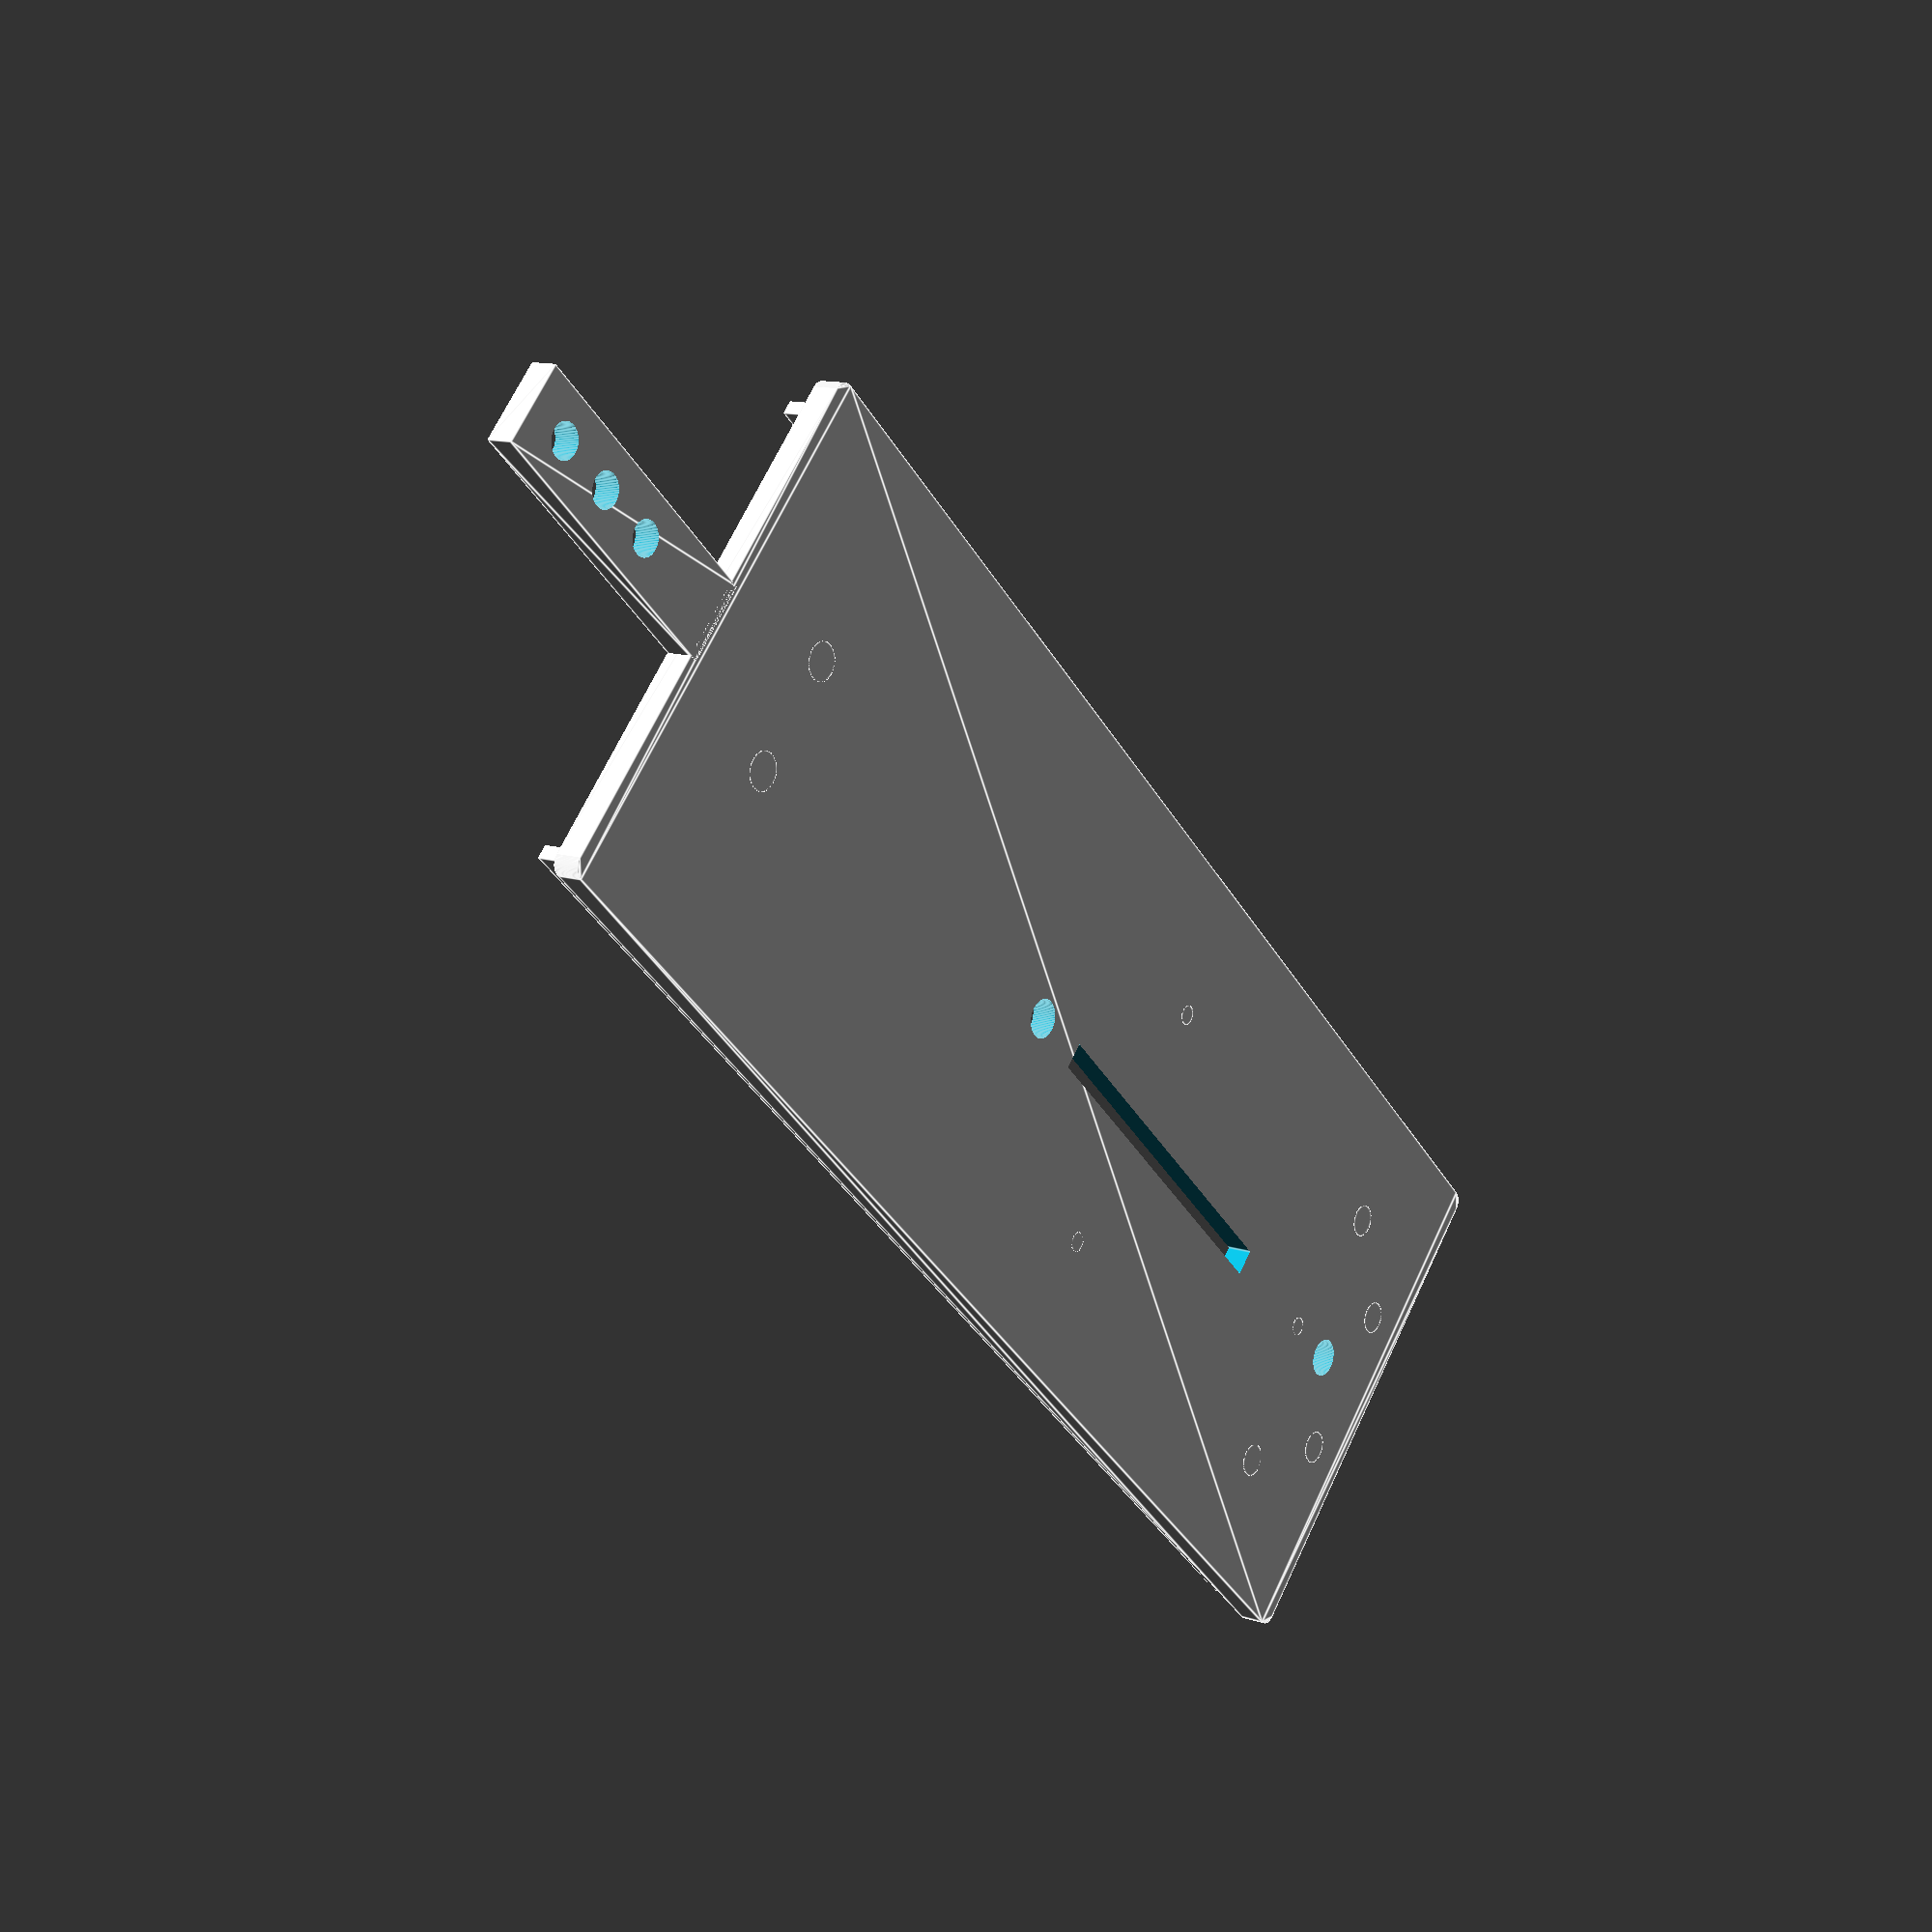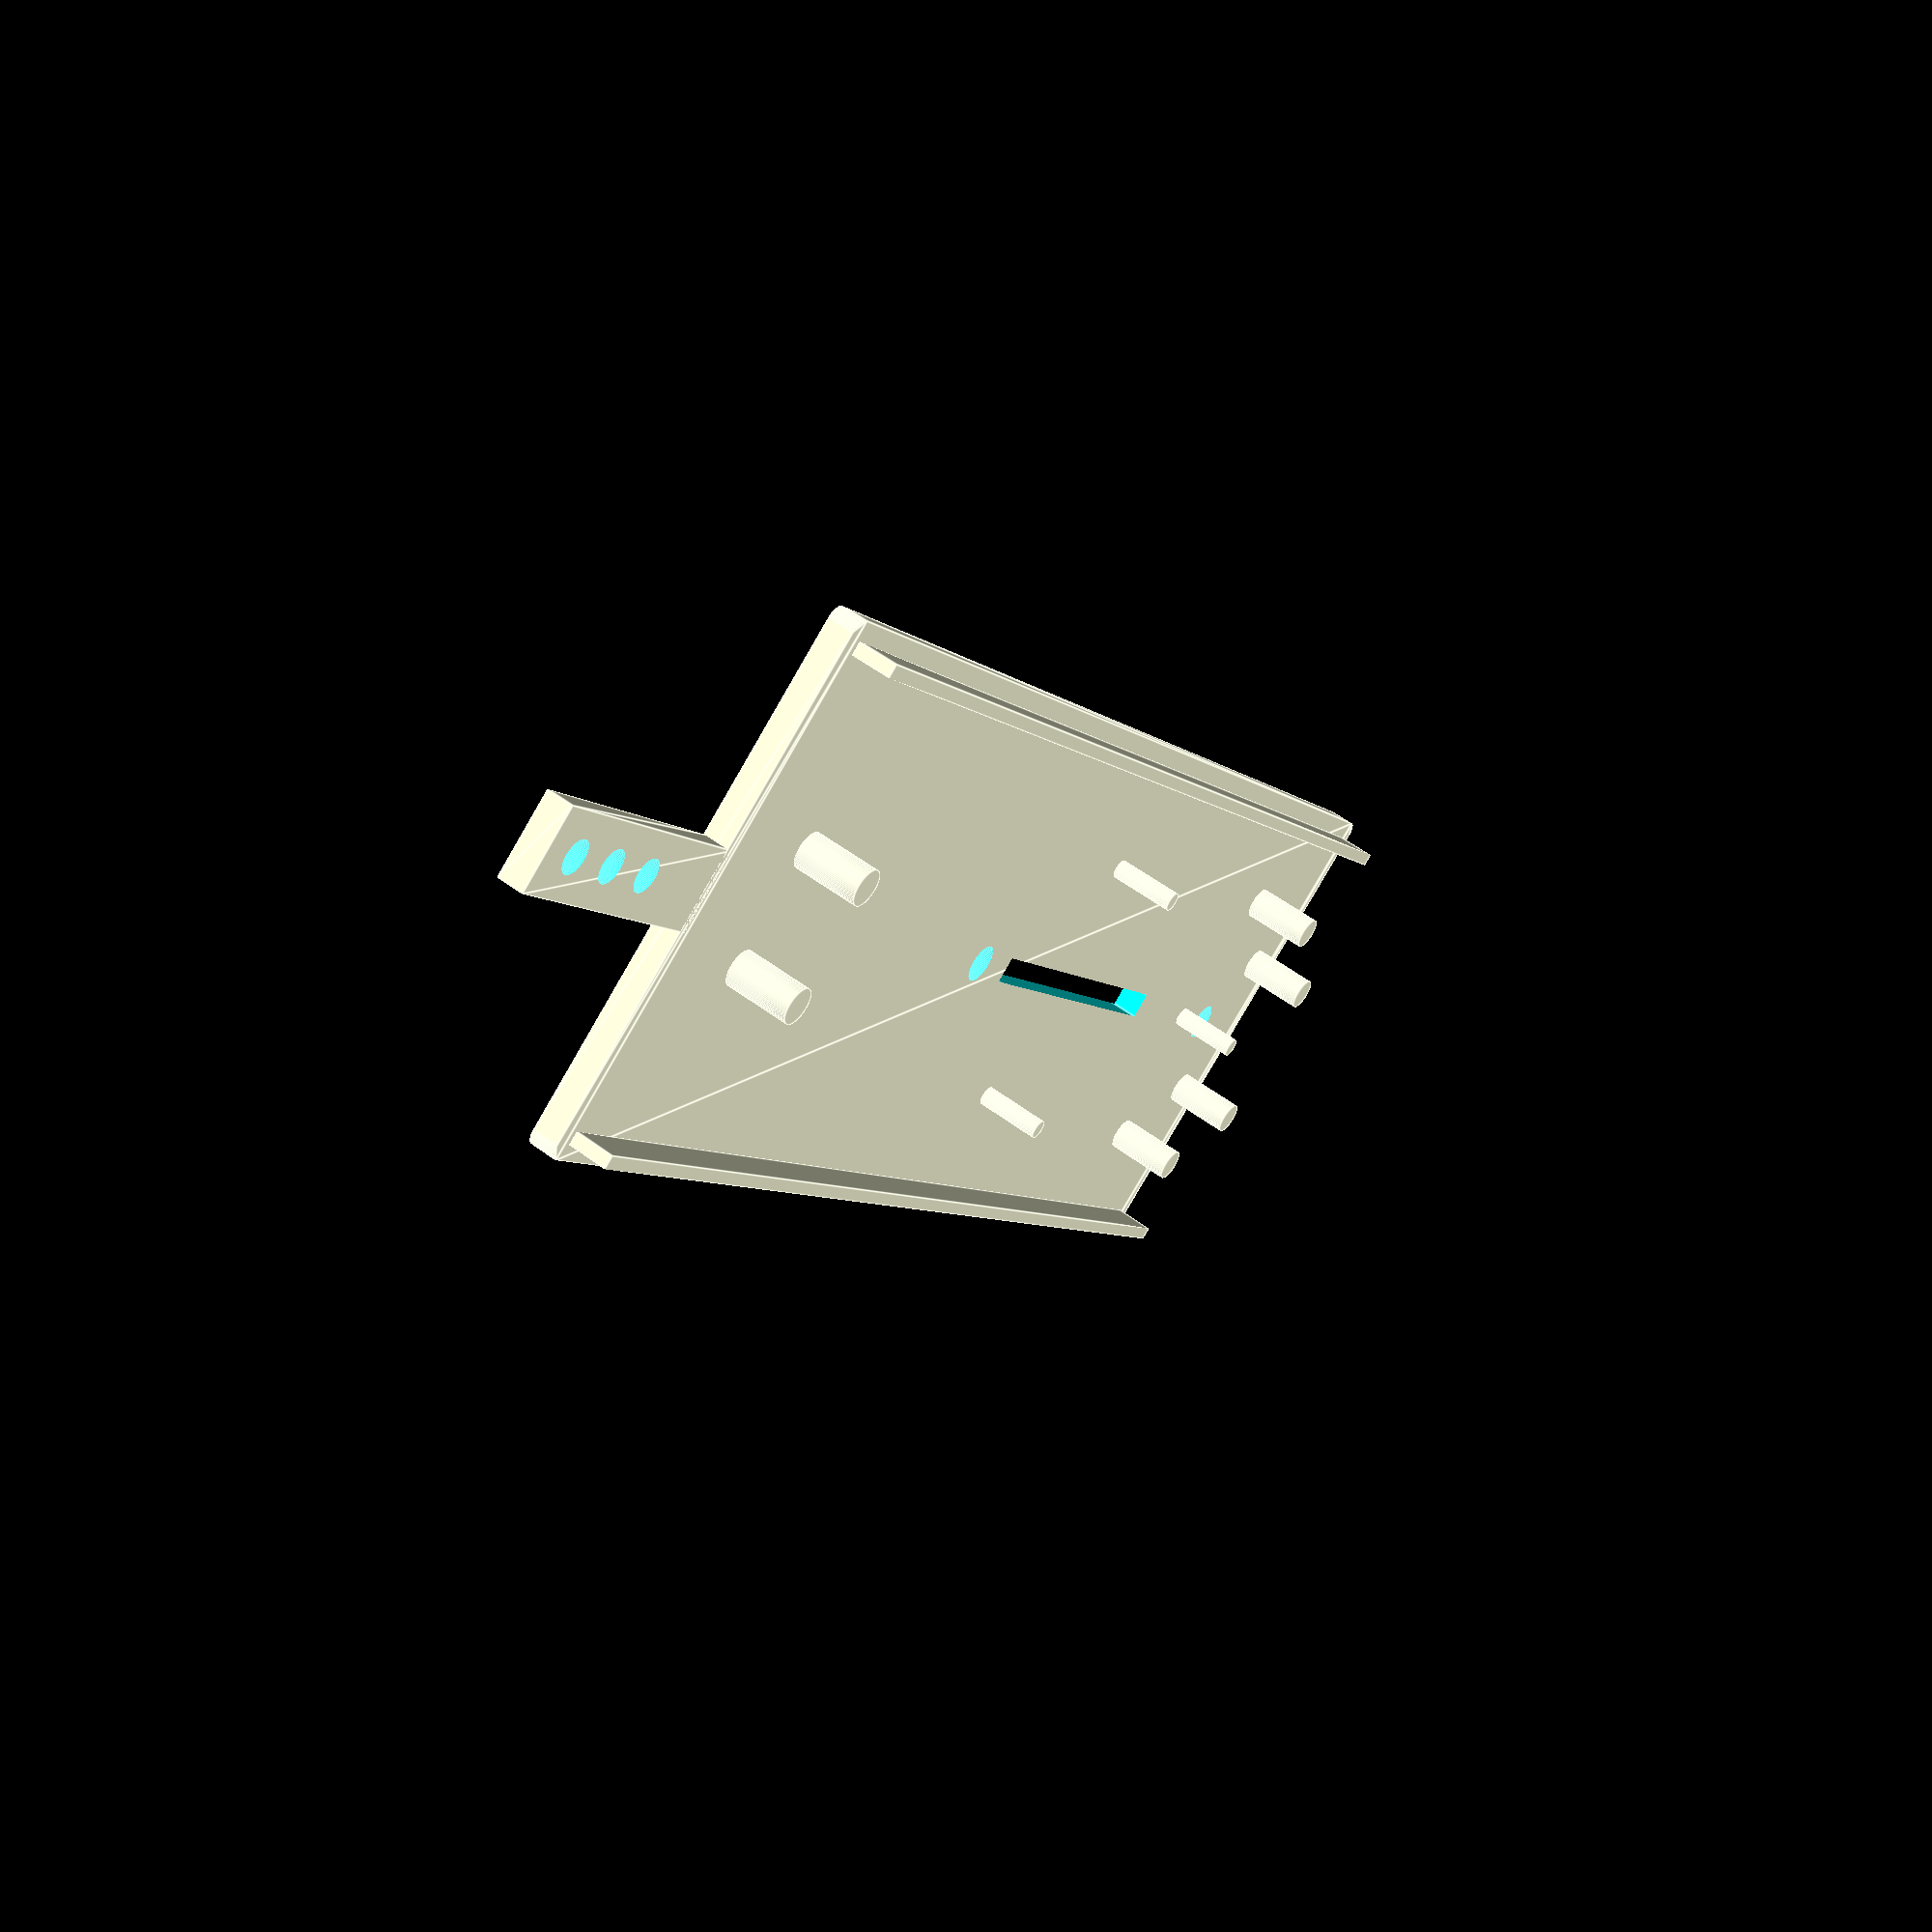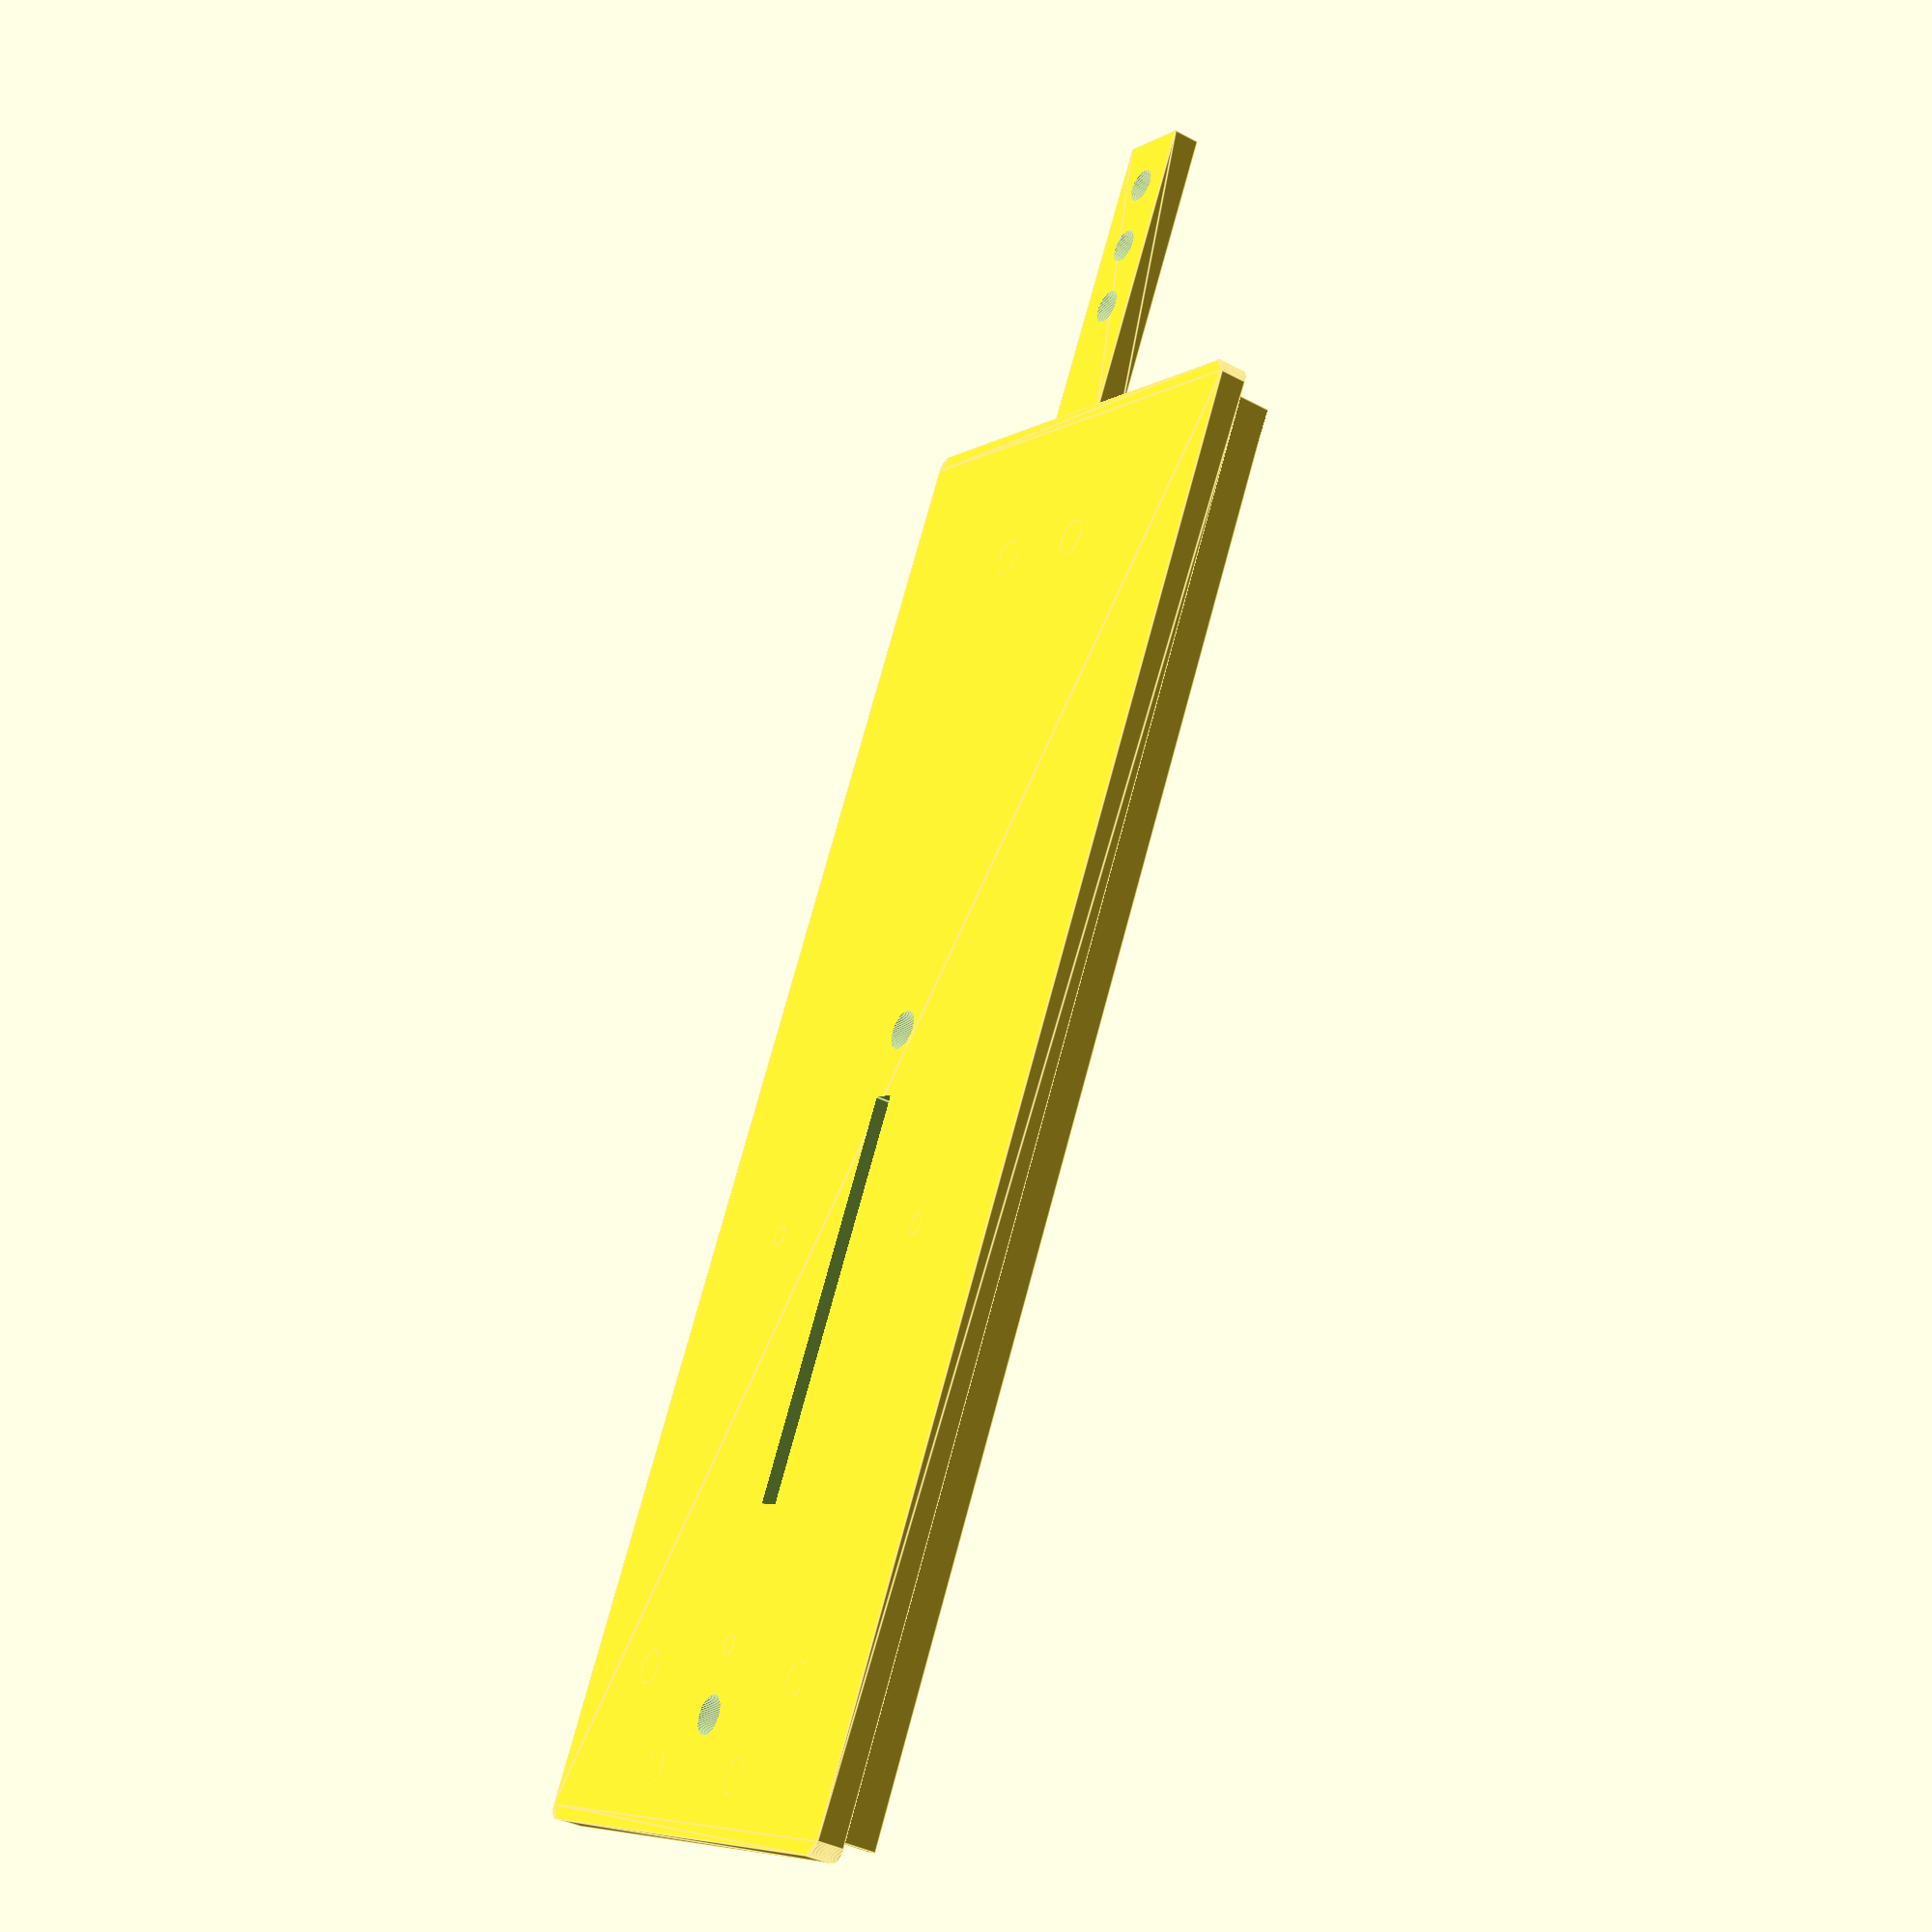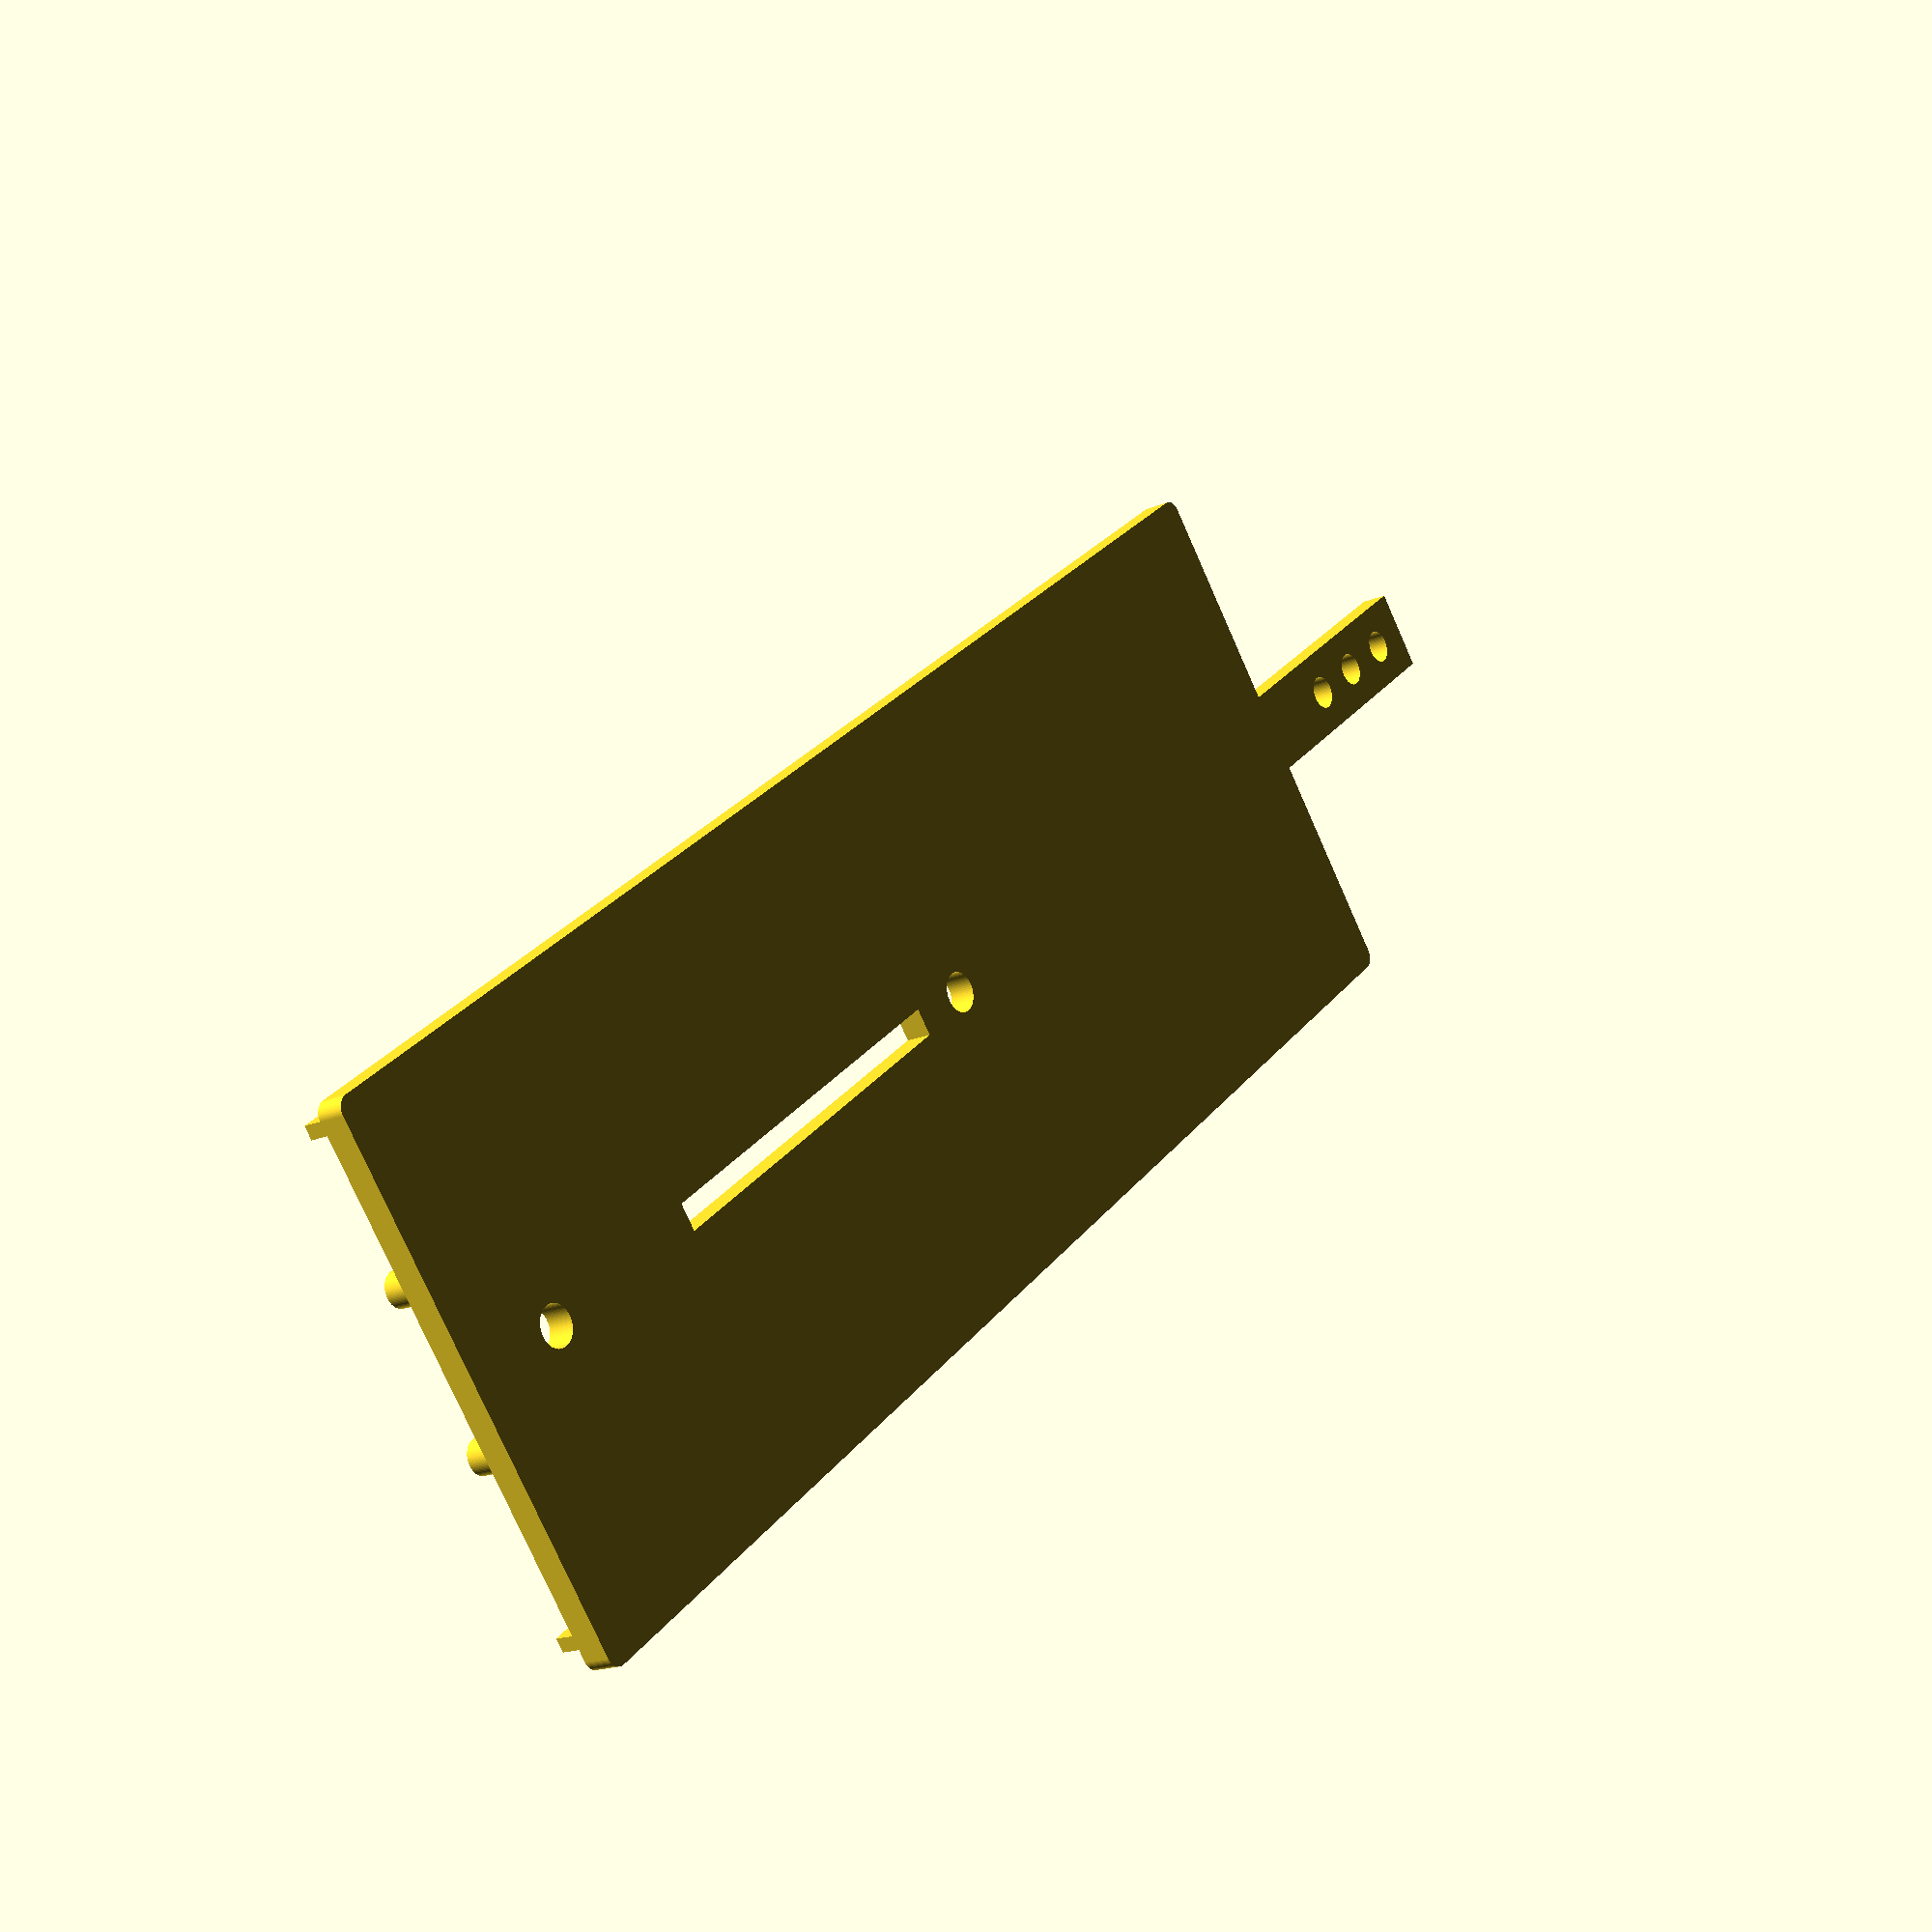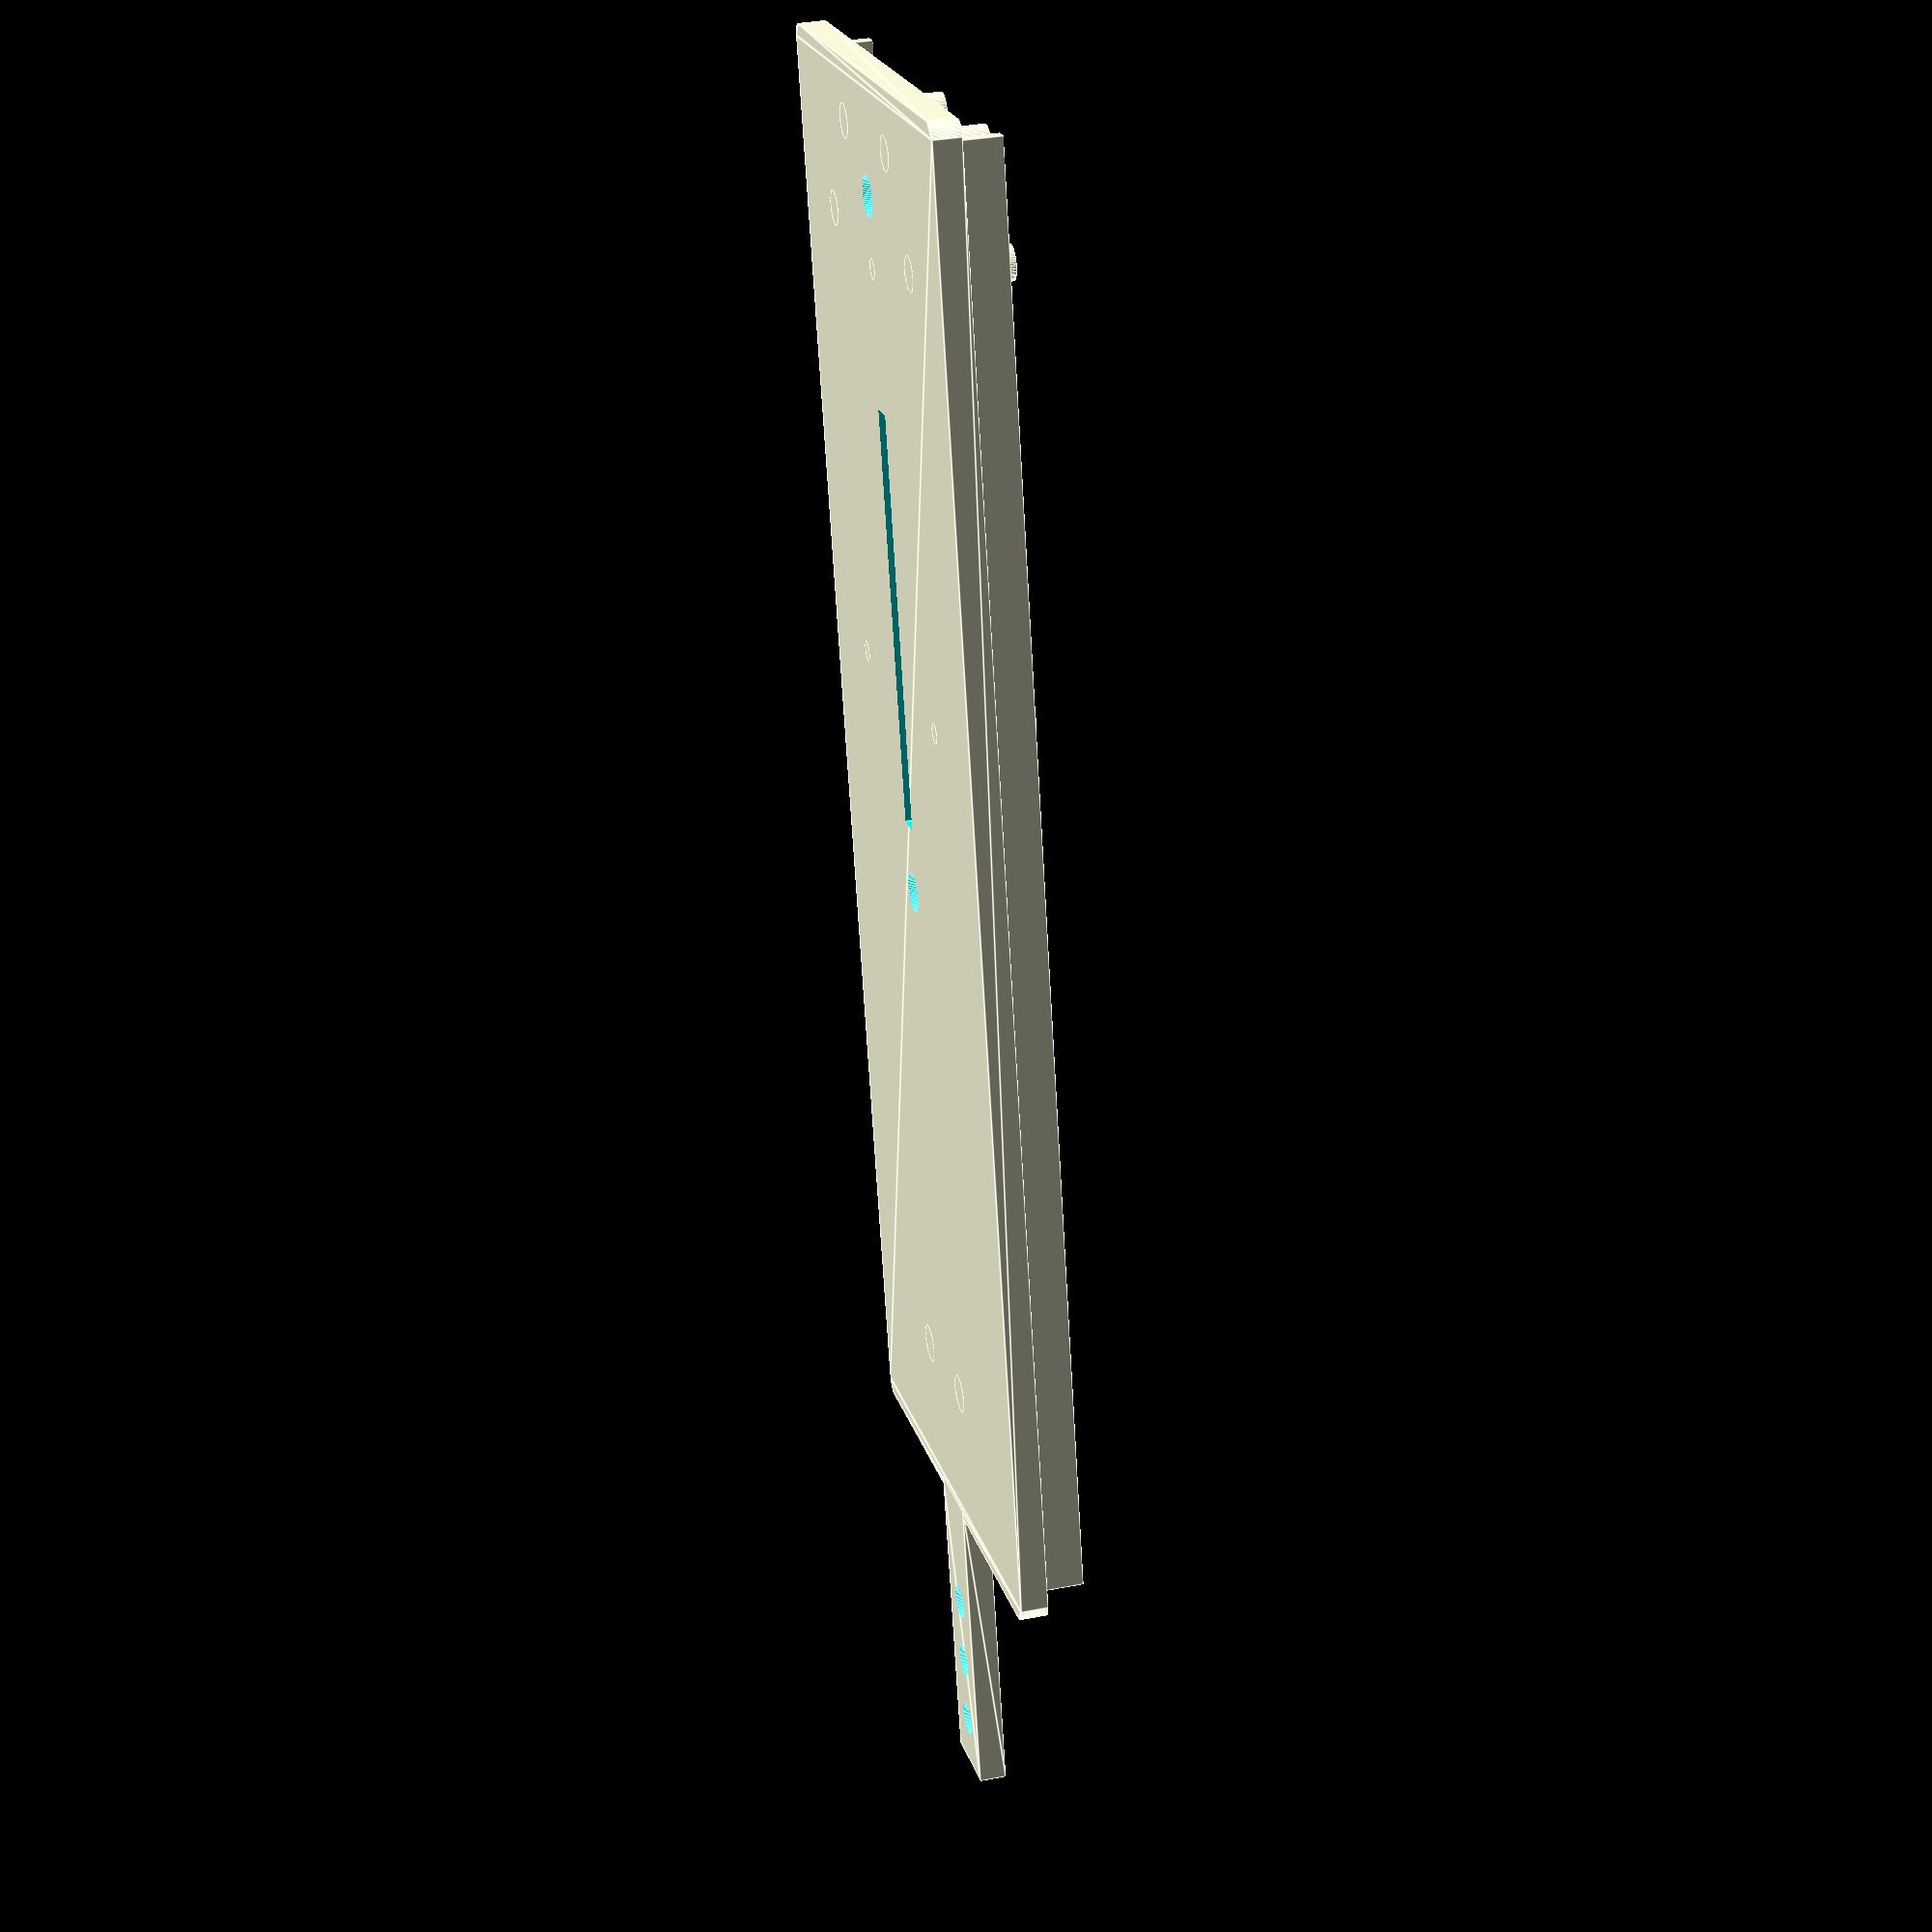
<openscad>
$fn=75;

BOX_W = 38;
BOX_L = 105;
BOX_H = 2.0;

CORNER_RADIUS = 1.0;

WALL = 1.0;

SENSOR_MOUNT_OFFSET = 10;
MIC_MOUNT_OFFSET = 100;
CABLE_GUIDE_OFFSET = 42;

module roundedRectangle(width, length, radius) {
    offset(r=radius) square([width, length], center=true);
}

// Main Box Shape
module mainBox() {
    linear_extrude(BOX_H)
    roundedRectangle(BOX_W, BOX_L, CORNER_RADIUS);
}

// Lid Rails
module lidRails() {
    translate([BOX_W/-2+WALL-0.6, BOX_L/-2+0.6, WALL+1]) 
    cube([WALL, BOX_L-(WALL*2)+0.9, 3]);
        
    translate([(BOX_W/2)-(WALL*1.8)+0.6, BOX_L/-2+0.6, WALL+1]) 
    cube([WALL,BOX_L-(WALL*2)+0.9,3]);
}

// Mic Channel Cover
module micChannelCover() {
    translate([0,-52.8, 1.0])
    rotate([90,0,0])
    linear_extrude(23.0) square([6.1,2], center=true);
}

// Mounting Studs
module mountingStuds() {
    // Mic Mounting Studs
    translate([0, MIC_MOUNT_OFFSET, 0.0])
    union() {
        translate([-4.5, -142.5, 0]) cylinder(h=7, d=2.8); 
        translate([4.5, -142.5, 0]) cylinder(h=7, d=2.8); 
    }
    
    // Sensor Mounting Studs and Cable Runs
    union() {
        // sensor mounts
        translate([-10, SENSOR_MOUNT_OFFSET-0, 0]) cylinder(h=7, d=1.5); 
        translate([0, SENSOR_MOUNT_OFFSET+30, 0]) cylinder(h=7, d=1.5); 
        translate([10, SENSOR_MOUNT_OFFSET-0, 0]) cylinder(h=7, d=1.5); 
        // cable guides
        translate([-11, CABLE_GUIDE_OFFSET-0, 0]) cylinder(h=7, d=2.5);
        translate([11, CABLE_GUIDE_OFFSET-0, 0]) cylinder(h=7, d=2.5);
        translate([-6, CABLE_GUIDE_OFFSET+7, 0]) cylinder(h=7, d=2.5);
        translate([6, CABLE_GUIDE_OFFSET+7, 0]) cylinder(h=7, d=2.5); 
    }
}

// Cutouts
module cutouts() {
    // Center Vent
    translate([-1.0, 0,-1])
    rotate([90,0,90])
    cube([30, 4, 2]);

    // Mic Vents
    for(pos = [-62, -67, -72])
        translate([0.0, pos, -1]) cylinder(h=4, d=2.5); 

    // Screw Holes
    for(pos = [-5, 45])
        translate([0.0, pos, -1]) cylinder(h=4, d=2.9);
}

// Combine modules
rotate([180, 180, 0]) {
    translate([0, -BOX_L/2, 0]) {
        difference() {
            union() {
                mainBox();
                lidRails();
                micChannelCover();
                mountingStuds();
            }
            cutouts();
        }
    }
}

</openscad>
<views>
elev=168.1 azim=227.3 roll=51.7 proj=p view=edges
elev=305.6 azim=323.9 roll=308.4 proj=p view=edges
elev=218.3 azim=152.3 roll=304.2 proj=p view=edges
elev=198.0 azim=128.8 roll=49.9 proj=p view=wireframe
elev=145.9 azim=13.2 roll=284.6 proj=p view=edges
</views>
